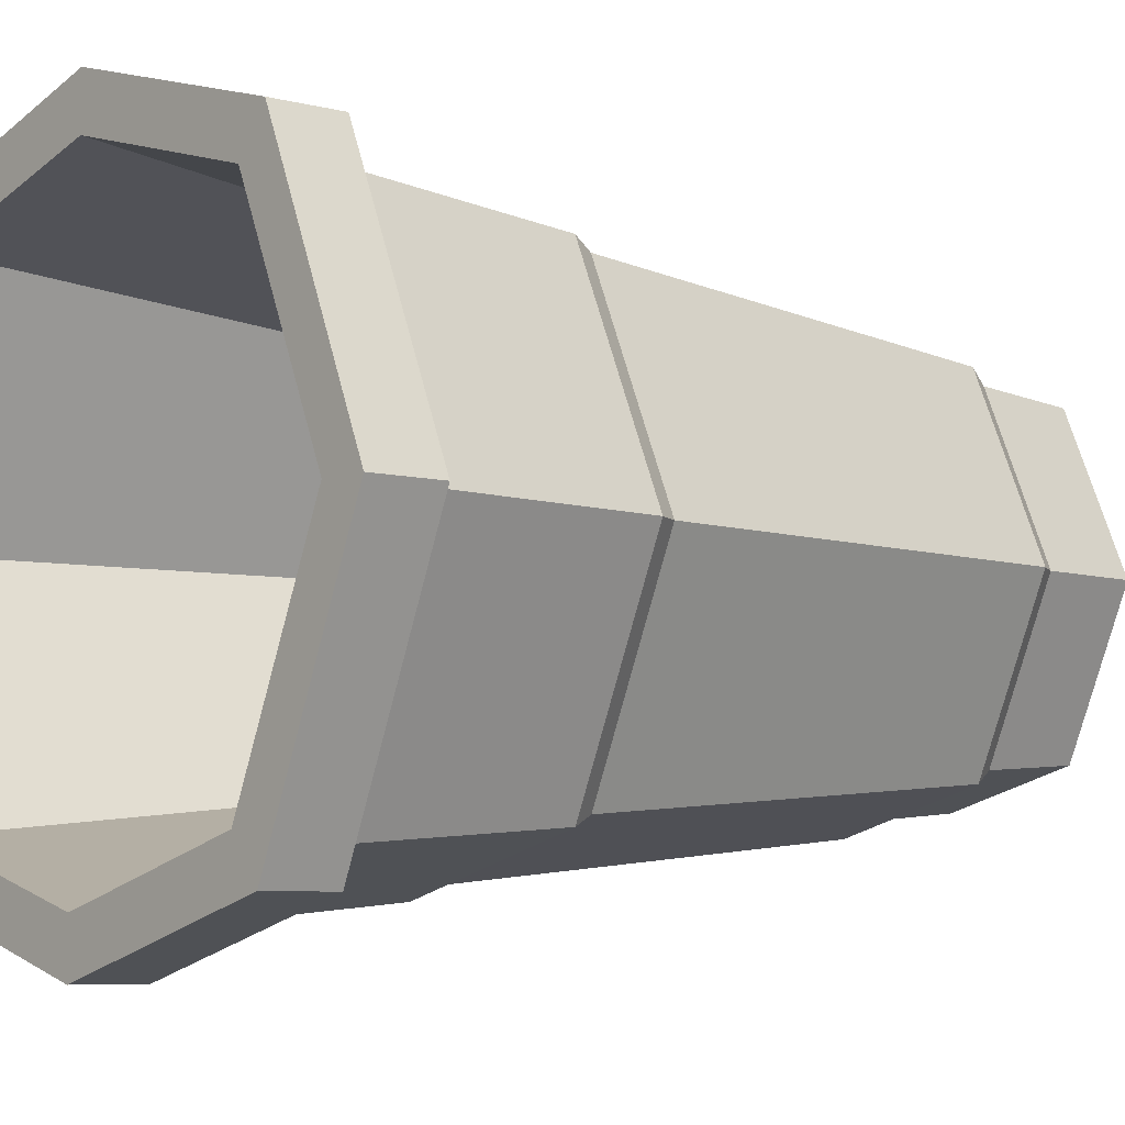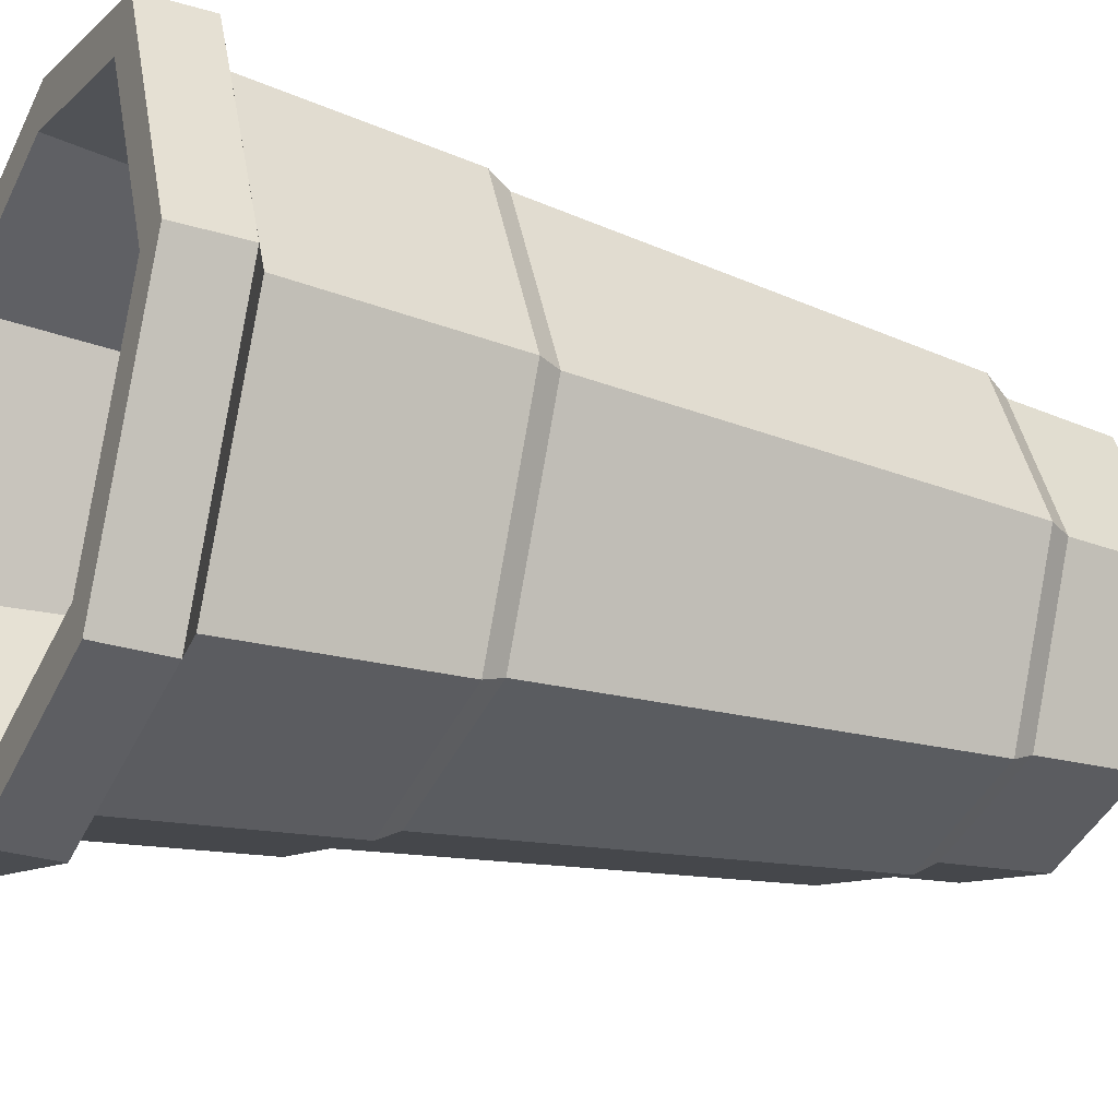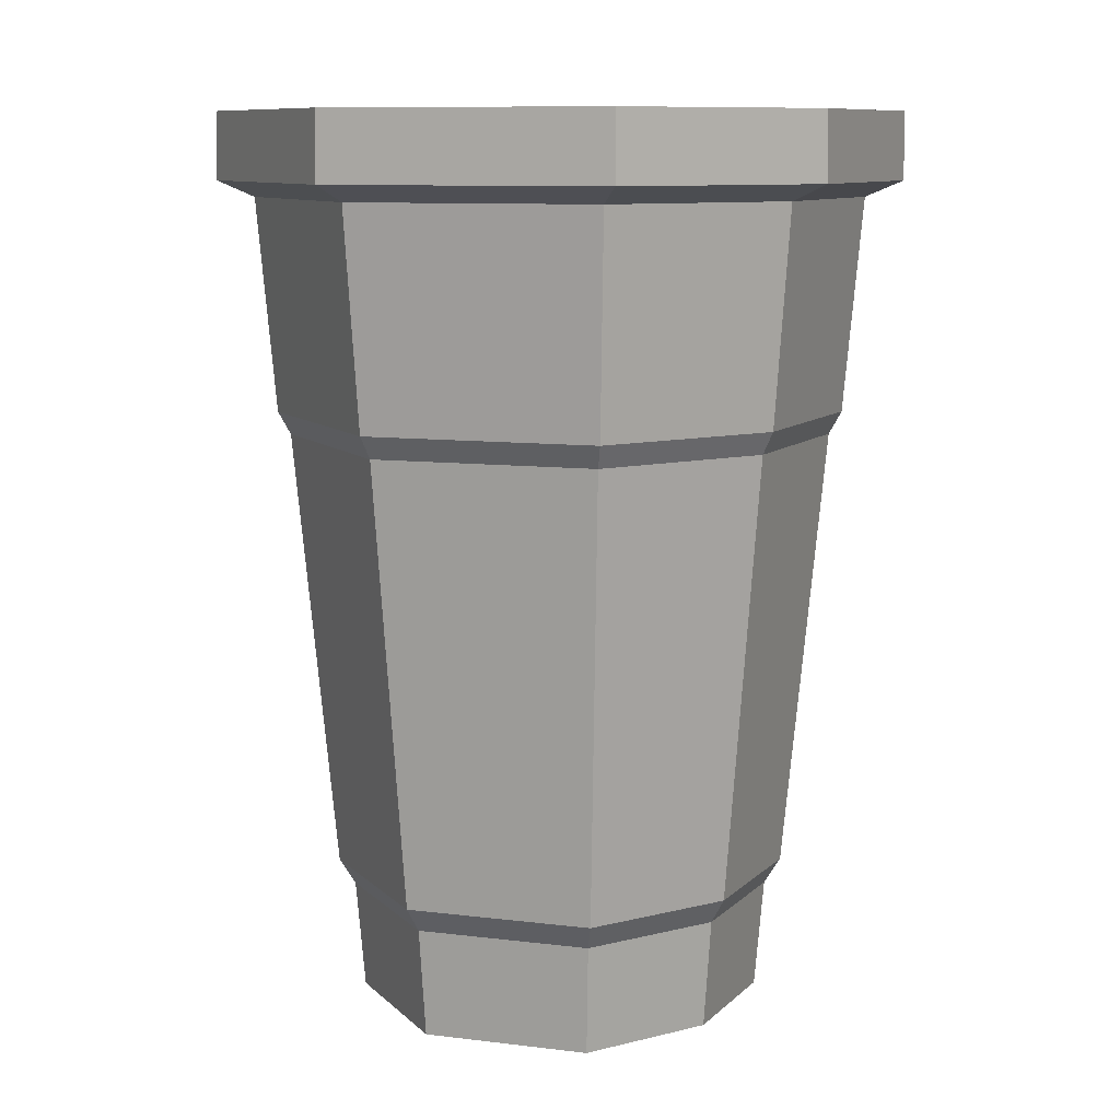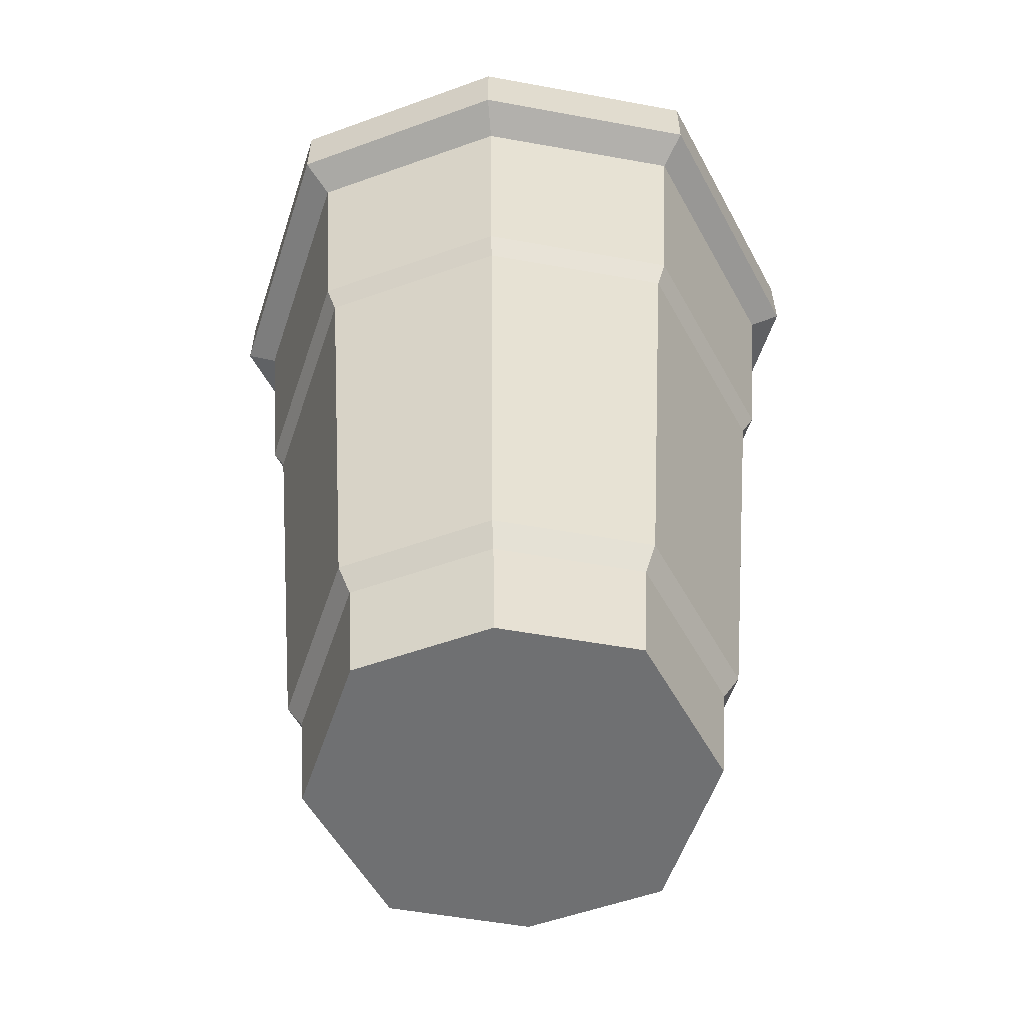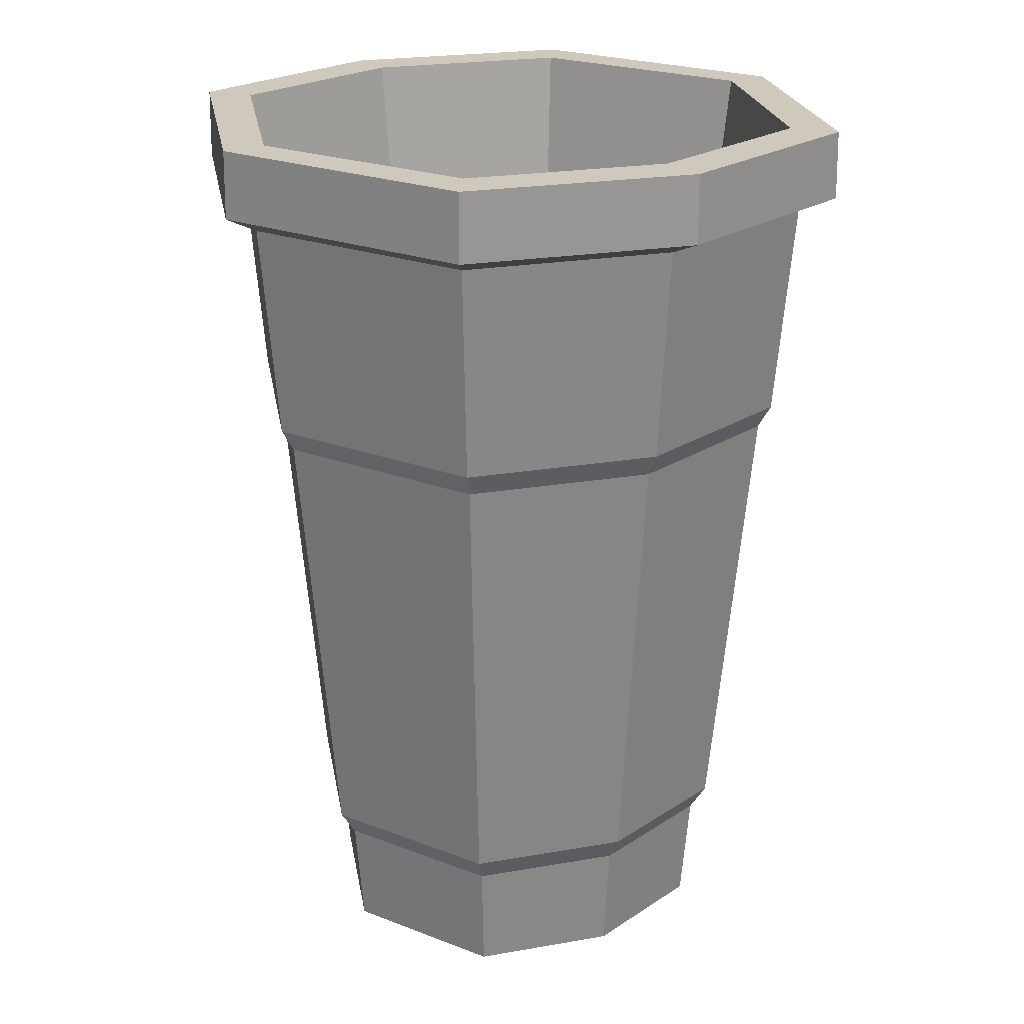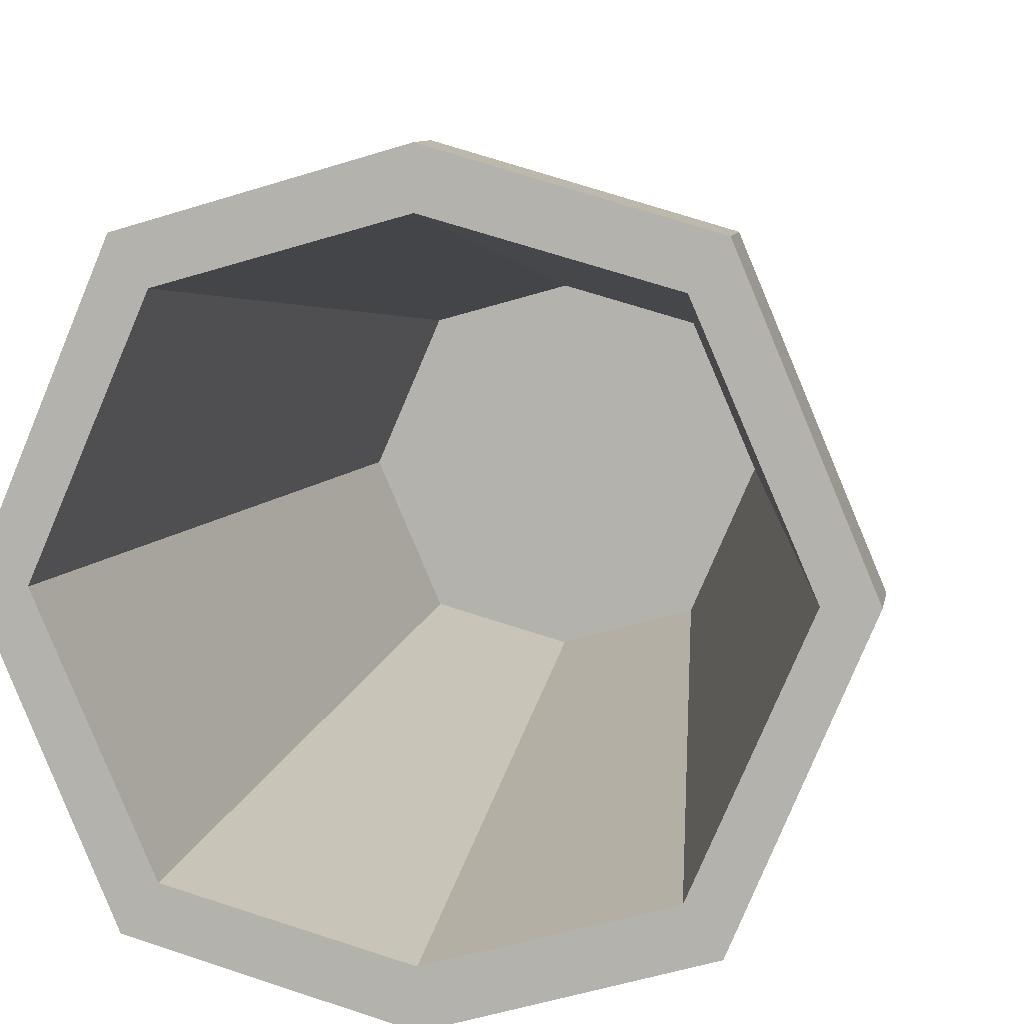
<metadata>
{"format":"obj","ext":"obj","renderer":"f3d","projection":"perspective","resolution":1024,"background":"white","views":[{"elev":-5.9,"azim":-131.0,"up":"+Z"},{"elev":-26.7,"azim":-116.0,"up":"+Z"},{"elev":9.7,"azim":-48.8,"up":"+Y"},{"elev":-54.8,"azim":5.0,"up":"+Y"},{"elev":22.4,"azim":147.3,"up":"+Y"},{"elev":7.8,"azim":-171.2,"up":"+Z"}]}
</metadata>
<code>
g SM_Item_BeerCup_01
v -0.07531 0.08879 3.548e-06
v -0.07512 0.1042 3.548e-06
v -0.05048 0.1042 0.05845
v -0.05061 0.08879 0.0586
v 0.07512 0.1042 3.548e-06
v 0.07531 0.08879 3.548e-06
v 0.05061 0.08879 0.0586
v 0.05049 0.1042 0.05845
v -0.05061 0.08879 0.0586
v -0.05048 0.1042 0.05845
v 7.629e-08 0.1042 0.07304
v 7.629e-08 0.08879 0.07323
v 7.629e-08 0.08879 -0.07323
v 7.629e-08 0.1042 -0.07304
v -0.05048 0.1042 -0.05845
v -0.05061 0.08879 -0.0586
v -6.752e-06 -0.1002 -0.04327
v -1.717e-06 -0.0755 -0.04524
v -0.03207 -0.0755 -0.0362
v -0.03067 -0.1002 -0.03462
v -0.04565 -0.1002 3.548e-06
v -0.04772 -0.0755 3.548e-06
v -0.03207 -0.0755 0.0362
v -0.03067 -0.1002 0.03462
v -0.03067 -0.1002 0.03462
v -0.03207 -0.0755 0.0362
v -1.717e-06 -0.0755 0.04524
v -6.752e-06 -0.1002 0.04327
v 0.04771 -0.0755 3.548e-06
v 0.04563 -0.1002 3.548e-06
v 0.03067 -0.1002 0.03462
v 0.03206 -0.0755 0.0362
v -0.06523 0.1042 3.548e-06
v -0.04228 -0.07561 3.576e-06
v -0.02842 -0.07561 0.03209
v -0.04384 0.1042 0.04949
v -0.04384 0.1042 0.04949
v -0.02842 -0.07561 0.03209
v -8.202e-07 -0.07561 0.0401
v 7.629e-08 0.1042 0.06185
v 0.04384 0.1042 0.04949
v 0.02842 -0.07561 0.03209
v 0.04228 -0.07561 3.576e-06
v 0.06523 0.1042 3.548e-06
v -8.202e-07 -0.07561 -0.04009
v -0.02842 -0.07561 -0.03208
v -0.04384 0.1042 -0.04949
v 7.629e-08 0.1042 -0.06185
v -0.05061 0.08879 -0.0586
v -0.05048 0.1042 -0.05845
v -0.07512 0.1042 3.548e-06
v -0.07531 0.08879 3.548e-06
v -0.03067 -0.1002 -0.03462
v -0.03207 -0.0755 -0.0362
v -0.04772 -0.0755 3.548e-06
v -0.04565 -0.1002 3.548e-06
v -6.752e-06 -0.1002 -0.04327
v -0.03067 -0.1002 -0.03462
v -0.04565 -0.1002 3.548e-06
v -8.526e-06 -0.1002 3.548e-06
v 0.03067 -0.1002 -0.03462
v -0.03067 -0.1002 0.03462
v 0.04563 -0.1002 3.548e-06
v -6.752e-06 -0.1002 0.04327
v 0.03067 -0.1002 0.03462
v 0.03206 -0.0755 -0.0362
v 0.03067 -0.1002 -0.03462
v 0.04563 -0.1002 3.548e-06
v 0.04771 -0.0755 3.548e-06
v 0.05049 0.1042 -0.05845
v 0.05061 0.08879 -0.0586
v 0.07531 0.08879 3.548e-06
v 0.07512 0.1042 3.548e-06
v 0.04228 -0.07561 3.576e-06
v 0.02842 -0.07561 -0.03208
v 0.04384 0.1042 -0.04949
v 0.06523 0.1042 3.548e-06
v -0.04384 0.1042 -0.04949
v -0.02842 -0.07561 -0.03208
v -0.04228 -0.07561 3.576e-06
v -0.06523 0.1042 3.548e-06
v 0.05061 0.08879 -0.0586
v 0.05049 0.1042 -0.05845
v 7.629e-08 0.1042 -0.07304
v 7.629e-08 0.08879 -0.07323
v 0.03067 -0.1002 -0.03462
v 0.03206 -0.0755 -0.0362
v -1.717e-06 -0.0755 -0.04524
v -6.752e-06 -0.1002 -0.04327
v -1.717e-06 -0.0755 0.04524
v 0.03206 -0.0755 0.0362
v 0.03067 -0.1002 0.03462
v -6.752e-06 -0.1002 0.04327
v 7.629e-08 0.1042 0.07304
v 0.05049 0.1042 0.05845
v 0.05061 0.08879 0.0586
v 7.629e-08 0.08879 0.07323
v -8.202e-07 -0.07561 0.0401
v 0.02842 -0.07561 0.03209
v 0.04384 0.1042 0.04949
v 7.629e-08 0.1042 0.06185
v -8.202e-07 -0.07561 -0.04009
v 0.02842 -0.07561 -0.03208
v 0.04228 -0.07561 3.576e-06
v -1.717e-06 -0.07561 3.595e-06
v -0.02842 -0.07561 -0.03208
v 0.02842 -0.07561 0.03209
v -0.04228 -0.07561 3.576e-06
v -8.202e-07 -0.07561 0.0401
v -0.02842 -0.07561 0.03209
v 0.04384 0.1042 -0.04949
v 0.02842 -0.07561 -0.03208
v -8.202e-07 -0.07561 -0.04009
v 7.629e-08 0.1042 -0.06185
v 0.06086 0.03131 3.548e-06
v 0.05132 -0.06976 3.548e-06
v 0.03449 -0.06976 0.03894
v 0.0409 0.03131 0.04618
v 7.629e-08 0.03131 0.05771
v 0.0409 0.03131 0.04618
v 0.03449 -0.06976 0.03894
v -1.717e-06 -0.06976 0.04866
v -0.03449 -0.06976 0.03894
v -0.0409 0.03131 0.04618
v 7.629e-08 0.03131 0.05771
v -1.717e-06 -0.06976 0.04866
v -0.05132 -0.06976 3.548e-06
v -0.06086 0.03131 3.548e-06
v -0.0409 0.03131 0.04618
v -0.03449 -0.06976 0.03894
v -0.03449 -0.06976 -0.03893
v -0.0409 0.03131 -0.04618
v -0.06086 0.03131 3.548e-06
v -0.05132 -0.06976 3.548e-06
v -1.717e-06 -0.06976 -0.04866
v 7.629e-08 0.03131 -0.05771
v -0.0409 0.03131 -0.04618
v -0.03449 -0.06976 -0.03893
v 0.03449 -0.06976 -0.03893
v 0.0409 0.03131 -0.04618
v 7.629e-08 0.03131 -0.05771
v -1.717e-06 -0.06976 -0.04866
v 0.0409 0.03131 -0.04618
v 0.03449 -0.06976 -0.03893
v 0.05132 -0.06976 3.548e-06
v 0.06086 0.03131 3.548e-06
v -0.03449 -0.06976 -0.03893
v -0.03207 -0.0755 -0.0362
v -1.717e-06 -0.0755 -0.04524
v -1.717e-06 -0.06976 -0.04866
v -0.03449 -0.06976 0.03894
v -0.03207 -0.0755 0.0362
v -0.04772 -0.0755 3.548e-06
v -0.05132 -0.06976 3.548e-06
v -1.717e-06 -0.06976 0.04866
v -1.717e-06 -0.0755 0.04524
v -0.03207 -0.0755 0.0362
v -0.03449 -0.06976 0.03894
v 0.05132 -0.06976 3.548e-06
v 0.04771 -0.0755 3.548e-06
v 0.03206 -0.0755 0.0362
v 0.03449 -0.06976 0.03894
v -0.05132 -0.06976 3.548e-06
v -0.04772 -0.0755 3.548e-06
v -0.03207 -0.0755 -0.0362
v -0.03449 -0.06976 -0.03893
v 0.03449 -0.06976 -0.03893
v 0.03206 -0.0755 -0.0362
v 0.04771 -0.0755 3.548e-06
v 0.05132 -0.06976 3.548e-06
v -1.717e-06 -0.06976 -0.04866
v -1.717e-06 -0.0755 -0.04524
v 0.03206 -0.0755 -0.0362
v 0.03449 -0.06976 -0.03893
v 0.03449 -0.06976 0.03894
v 0.03206 -0.0755 0.0362
v -1.717e-06 -0.0755 0.04524
v -1.717e-06 -0.06976 0.04866
v -0.06795 0.08512 3.548e-06
v -0.07531 0.08879 3.548e-06
v -0.05061 0.08879 0.0586
v -0.04567 0.08512 0.05156
v 0.04566 0.08512 0.05156
v 0.05061 0.08879 0.0586
v 0.07531 0.08879 3.548e-06
v 0.06795 0.08512 3.548e-06
v -0.04567 0.08512 0.05156
v -0.05061 0.08879 0.0586
v 7.629e-08 0.08879 0.07323
v 7.629e-08 0.08512 0.06443
v 7.629e-08 0.08512 -0.06443
v 7.629e-08 0.08879 -0.07323
v -0.05061 0.08879 -0.0586
v -0.04567 0.08512 -0.05155
v -0.04567 0.08512 -0.05155
v -0.05061 0.08879 -0.0586
v -0.07531 0.08879 3.548e-06
v -0.06795 0.08512 3.548e-06
v 0.06795 0.08512 3.548e-06
v 0.07531 0.08879 3.548e-06
v 0.05061 0.08879 -0.0586
v 0.04566 0.08512 -0.05155
v 0.04566 0.08512 -0.05155
v 0.05061 0.08879 -0.0586
v 7.629e-08 0.08879 -0.07323
v 7.629e-08 0.08512 -0.06443
v 7.629e-08 0.08512 0.06443
v 7.629e-08 0.08879 0.07323
v 0.05061 0.08879 0.0586
v 0.04566 0.08512 0.05156
v 7.629e-08 0.03643 -0.06038
v 7.629e-08 0.08512 -0.06443
v -0.04567 0.08512 -0.05155
v -0.04279 0.03643 -0.04831
v 0.04279 0.03643 -0.04831
v 0.04566 0.08512 -0.05155
v 7.629e-08 0.08512 -0.06443
v 7.629e-08 0.03643 -0.06038
v 0.04566 0.08512 -0.05155
v 0.04279 0.03643 -0.04831
v 0.06368 0.03643 3.548e-06
v 0.06795 0.08512 3.548e-06
v 0.06795 0.08512 3.548e-06
v 0.06368 0.03643 3.548e-06
v 0.04279 0.03643 0.04832
v 0.04566 0.08512 0.05156
v 7.629e-08 0.08512 0.06443
v 0.04566 0.08512 0.05156
v 0.04279 0.03643 0.04832
v 7.629e-08 0.03643 0.06038
v -0.04279 0.03643 0.04832
v -0.04567 0.08512 0.05156
v 7.629e-08 0.08512 0.06443
v 7.629e-08 0.03643 0.06038
v -0.06368 0.03643 3.548e-06
v -0.06795 0.08512 3.548e-06
v -0.04567 0.08512 0.05156
v -0.04279 0.03643 0.04832
v -0.04279 0.03643 -0.04831
v -0.04567 0.08512 -0.05155
v -0.06795 0.08512 3.548e-06
v -0.06368 0.03643 3.548e-06
v 7.629e-08 0.03131 -0.05771
v 7.629e-08 0.03643 -0.06038
v -0.04279 0.03643 -0.04831
v -0.0409 0.03131 -0.04618
v 0.0409 0.03131 -0.04618
v 0.04279 0.03643 -0.04831
v 7.629e-08 0.03643 -0.06038
v 7.629e-08 0.03131 -0.05771
v 0.06086 0.03131 3.548e-06
v 0.06368 0.03643 3.548e-06
v 0.04279 0.03643 -0.04831
v 0.0409 0.03131 -0.04618
v 0.0409 0.03131 0.04618
v 0.04279 0.03643 0.04832
v 0.06368 0.03643 3.548e-06
v 0.06086 0.03131 3.548e-06
v 7.629e-08 0.03131 0.05771
v 7.629e-08 0.03643 0.06038
v 0.04279 0.03643 0.04832
v 0.0409 0.03131 0.04618
v -0.0409 0.03131 0.04618
v -0.04279 0.03643 0.04832
v 7.629e-08 0.03643 0.06038
v 7.629e-08 0.03131 0.05771
v -0.06086 0.03131 3.548e-06
v -0.06368 0.03643 3.548e-06
v -0.04279 0.03643 0.04832
v -0.0409 0.03131 0.04618
v -0.0409 0.03131 -0.04618
v -0.04279 0.03643 -0.04831
v -0.06368 0.03643 3.548e-06
v -0.06086 0.03131 3.548e-06
v -0.04384 0.1042 0.04949
v -0.05048 0.1042 0.05845
v -0.07512 0.1042 3.548e-06
v -0.06523 0.1042 3.548e-06
v 7.629e-08 0.1042 0.06185
v -0.05048 0.1042 -0.05845
v 7.629e-08 0.1042 0.07304
v -0.04384 0.1042 -0.04949
v 0.04384 0.1042 0.04949
v 7.629e-08 0.1042 -0.07304
v 0.05049 0.1042 0.05845
v 7.629e-08 0.1042 -0.06185
v 0.06523 0.1042 3.548e-06
v 0.05049 0.1042 -0.05845
v 0.07512 0.1042 3.548e-06
v 0.04384 0.1042 -0.04949
g SM_Item_BeerCup_01_0
f 3 2 1
f 4 3 1
f 7 6 5
f 8 7 5
f 11 10 9
f 12 11 9
f 15 14 13
f 16 15 13
f 19 18 17
f 20 19 17
f 23 22 21
f 24 23 21
f 27 26 25
f 28 27 25
f 31 30 29
f 32 31 29
f 35 34 33
f 36 35 33
f 39 38 37
f 40 39 37
f 43 42 41
f 44 43 41
f 47 46 45
f 48 47 45
f 51 50 49
f 52 51 49
f 55 54 53
f 56 55 53
f 59 58 57
f 60 59 57
f 60 57 61
f 62 59 60
f 63 60 61
f 64 62 60
f 64 60 63
f 65 64 63
f 68 67 66
f 69 68 66
f 72 71 70
f 73 72 70
f 76 75 74
f 77 76 74
f 80 79 78
f 81 80 78
f 84 83 82
f 85 84 82
f 88 87 86
f 89 88 86
f 92 91 90
f 93 92 90
f 96 95 94
f 97 96 94
f 100 99 98
f 101 100 98
f 104 103 102
f 105 104 102
f 105 102 106
f 107 104 105
f 108 105 106
f 109 107 105
f 108 110 105
f 110 109 105
f 113 112 111
f 114 113 111
f 117 116 115
f 118 117 115
f 121 120 119
f 122 121 119
f 125 124 123
f 126 125 123
f 129 128 127
f 130 129 127
f 133 132 131
f 134 133 131
f 137 136 135
f 138 137 135
f 141 140 139
f 142 141 139
f 145 144 143
f 146 145 143
f 149 148 147
f 150 149 147
f 153 152 151
f 154 153 151
f 157 156 155
f 158 157 155
f 161 160 159
f 162 161 159
f 165 164 163
f 166 165 163
f 169 168 167
f 170 169 167
f 173 172 171
f 174 173 171
f 177 176 175
f 178 177 175
f 181 180 179
f 182 181 179
f 185 184 183
f 186 185 183
f 189 188 187
f 190 189 187
f 193 192 191
f 194 193 191
f 197 196 195
f 198 197 195
f 201 200 199
f 202 201 199
f 205 204 203
f 206 205 203
f 209 208 207
f 210 209 207
f 213 212 211
f 214 213 211
f 217 216 215
f 218 217 215
f 221 220 219
f 222 221 219
f 225 224 223
f 226 225 223
f 229 228 227
f 230 229 227
f 233 232 231
f 234 233 231
f 237 236 235
f 238 237 235
f 241 240 239
f 242 241 239
f 245 244 243
f 246 245 243
f 249 248 247
f 250 249 247
f 253 252 251
f 254 253 251
f 257 256 255
f 258 257 255
f 261 260 259
f 262 261 259
f 265 264 263
f 266 265 263
f 269 268 267
f 270 269 267
f 273 272 271
f 274 273 271
f 277 276 275
f 278 277 275
f 275 276 279
f 280 277 278
f 276 281 279
f 282 280 278
f 279 281 283
f 284 280 282
f 281 285 283
f 286 284 282
f 283 285 287
f 288 284 286
f 285 289 287
f 290 288 286
f 287 289 290
f 289 288 290

</code>
